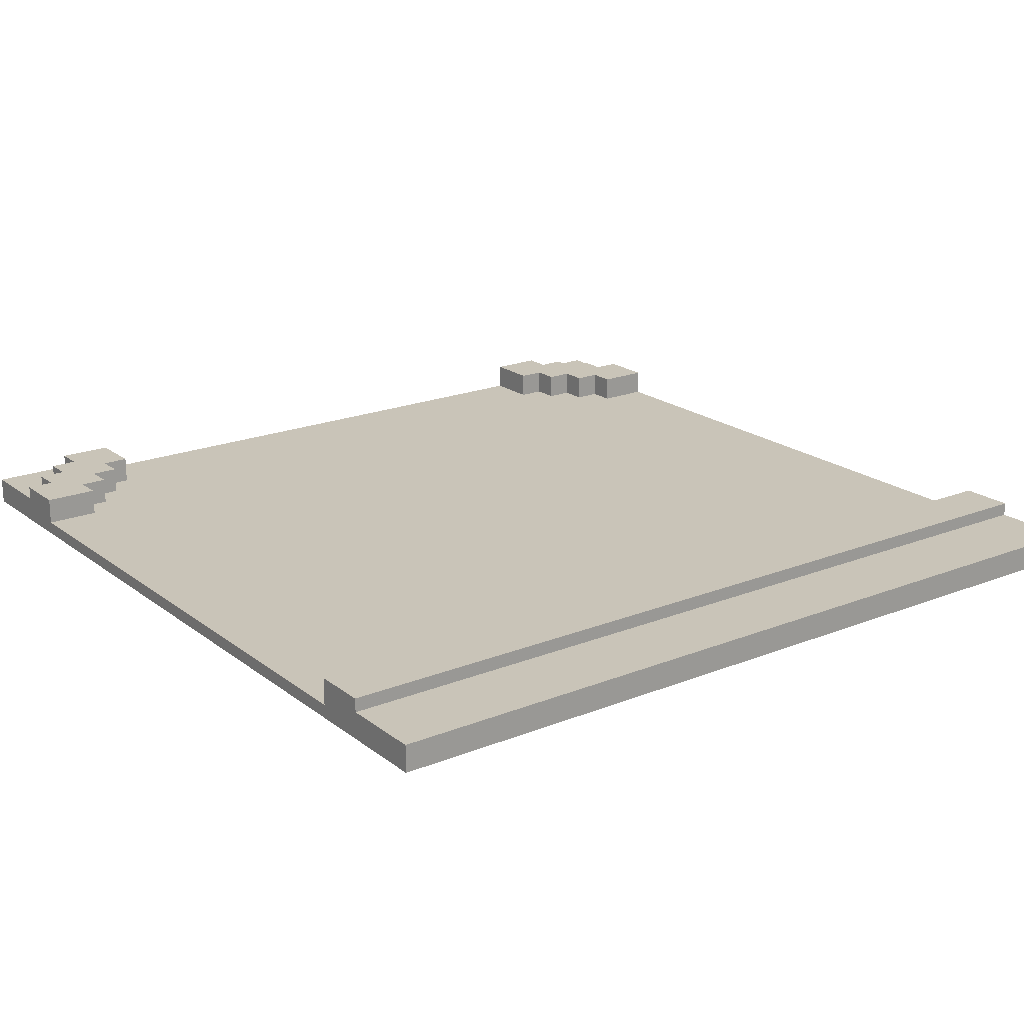
<metadata>
{"format":"obj","ext":"obj","renderer":"f3d","projection":"perspective","resolution":1024,"background":"white","views":[{"elev":20.2,"azim":-36.3,"up":"+Y"}]}
</metadata>
<code>
o
v -3.2 0 3.2
v -3.2 0 2.6
v -3.2 0 2.4
v -3.2 0 2.2
v -3.2 0 0.1
v -3.2 0 -0.3
v -3.2 0 -2.2
v -3.2 0 -2.4
v -3.2 0 -2.6
v -3.2 0 -3.2
v -3.2 0.1 2.2
v -3.2 0.1 0.1
v -3.2 0.1 -0.3
v -3.2 0.1 -2.2
v -3.2 0.2 3.2
v -3.2 0.2 2.6
v -3.2 0.2 -2.6
v -3.2 0.2 -3.2
v -3.2 0.3 2.6
v -3.2 0.3 2.4
v -3.2 0.3 2.2
v -3.2 0.3 -2.2
v -3.2 0.3 -2.4
v -3.2 0.3 -2.6
v -3 0.2 -2.6
v -3 0.2 -2.8
v -3 0.3 -2.6
v -3 0.3 -2.8
v -2.8 0.2 -2.8
v -2.8 0.2 -3
v -2.8 0.3 -2.8
v -2.8 0.3 -3
v -2.7 0.1 -2.5
v -2.7 0.1 -2.7
v -2.7 0.2 -2.5
v -2.7 0.2 -2.7
v -2.6 0.2 -3
v -2.6 0.2 -3.2
v -2.6 0.3 -3
v -2.6 0.3 -3.2
v -2.5 0.1 -2.7
v -2.5 0.1 -2.9
v -2.5 0.2 -2.7
v -2.5 0.2 -2.9
v -2.3 0.1 -2.9
v -2.3 0.1 -3.1
v -2.3 0.2 -2.9
v -2.3 0.2 -3.1
v 2.2 0.1 -2.8
v 2.2 0.1 -2.9
v 2.2 0.1 -3.2
v 2.2 0.3 -2.8
v 2.2 0.3 -3.2
v 2.4 0.1 -2.6
v 2.4 0.1 -2.8
v 2.4 0.3 -2.6
v 2.4 0.3 -2.8
v 2.6 0.1 -2.4
v 2.6 0.1 -2.6
v 2.6 0.1 -3
v 2.6 0.1 -3.1
v 2.6 0.2 -3
v 2.6 0.2 -3.1
v 2.6 0.3 -2.4
v 2.6 0.3 -2.6
v 2.8 0.1 -2.2
v 2.8 0.1 -2.4
v 2.8 0.1 -2.5
v 2.8 0.1 -2.6
v 2.8 0.1 -2.8
v 2.8 0.1 -3
v 2.8 0.2 -2.5
v 2.8 0.2 -2.6
v 2.8 0.2 -2.8
v 2.8 0.2 -3
v 2.8 0.3 -2.2
v 2.8 0.3 -2.4
v -2.8 0.1 -2.2
v -2.8 0.1 -2.4
v -2.8 0.1 -2.5
v -2.8 0.1 -2.6
v -2.8 0.1 -2.8
v -2.8 0.1 -3
v -2.8 0.2 -2.5
v -2.8 0.2 -2.6
v -2.8 0.2 -2.8
v -2.8 0.2 -3
v -2.8 0.3 -2.2
v -2.8 0.3 -2.4
v -2.6 0.1 -2.4
v -2.6 0.1 -2.6
v -2.6 0.1 -3
v -2.6 0.1 -3.1
v -2.6 0.2 -3
v -2.6 0.2 -3.1
v -2.6 0.3 -2.4
v -2.6 0.3 -2.6
v -2.4 0.1 -2.6
v -2.4 0.1 -2.8
v -2.4 0.3 -2.6
v -2.4 0.3 -2.8
v -2.2 0.1 -2.8
v -2.2 0.1 -3.2
v -2.2 0.3 -2.8
v -2.2 0.3 -3.2
v 2.3 0.1 -2.9
v 2.3 0.1 -3.1
v 2.3 0.2 -2.9
v 2.3 0.2 -3.1
v 2.5 0.1 -2.7
v 2.5 0.1 -2.9
v 2.5 0.2 -2.7
v 2.5 0.2 -2.9
v 2.6 0.2 -3
v 2.6 0.2 -3.2
v 2.6 0.3 -3
v 2.6 0.3 -3.2
v 2.7 0.1 -2.5
v 2.7 0.1 -2.7
v 2.7 0.2 -2.5
v 2.7 0.2 -2.7
v 2.8 0.2 -2.8
v 2.8 0.2 -3
v 2.8 0.3 -2.8
v 2.8 0.3 -3
v 3 0.2 -2.6
v 3 0.2 -2.8
v 3 0.3 -2.6
v 3 0.3 -2.8
v 3.2 0 3.2
v 3.2 0 2.6
v 3.2 0 2.4
v 3.2 0 2.2
v 3.2 0 0.1
v 3.2 0 -0.3
v 3.2 0 -2.2
v 3.2 0 -2.4
v 3.2 0 -2.6
v 3.2 0 -3.2
v 3.2 0.1 2.2
v 3.2 0.1 0.1
v 3.2 0.1 -0.3
v 3.2 0.1 -2.2
v 3.2 0.2 3.2
v 3.2 0.2 2.6
v 3.2 0.2 -2.6
v 3.2 0.2 -3.2
v 3.2 0.3 2.6
v 3.2 0.3 2.4
v 3.2 0.3 2.2
v 3.2 0.3 -2.2
v 3.2 0.3 -2.4
v 3.2 0.3 -2.6
v -3.2 0 3.2
v -3.2 0.2 3.2
v 3.2 0 3.2
v 3.2 0.2 3.2
v -3.2 0.2 2.6
v -3.2 0.3 2.6
v 3.2 0.2 2.6
v 3.2 0.3 2.6
v -3.2 0.1 -2.2
v -3.2 0.3 -2.2
v -2.8 0.1 -2.2
v -2.8 0.3 -2.2
v 2.8 0.1 -2.2
v 2.8 0.3 -2.2
v 3.2 0.1 -2.2
v 3.2 0.3 -2.2
v -2.8 0.1 -2.4
v -2.8 0.3 -2.4
v -2.6 0.1 -2.4
v -2.6 0.3 -2.4
v 2.6 0.1 -2.4
v 2.6 0.3 -2.4
v 2.8 0.1 -2.4
v 2.8 0.3 -2.4
v -2.6 0.1 -2.6
v -2.6 0.3 -2.6
v -2.4 0.1 -2.6
v -2.4 0.3 -2.6
v 2.4 0.1 -2.6
v 2.4 0.3 -2.6
v 2.6 0.1 -2.6
v 2.6 0.3 -2.6
v -2.4 0.1 -2.8
v -2.4 0.3 -2.8
v -2.2 0.1 -2.8
v -2.2 0.3 -2.8
v 2.2 0.1 -2.8
v 2.2 0.3 -2.8
v 2.4 0.1 -2.8
v 2.4 0.3 -2.8
v -2.8 0.1 -3
v -2.8 0.2 -3
v -2.6 0.1 -3
v -2.6 0.2 -3
v 2.6 0.1 -3
v 2.6 0.2 -3
v 2.8 0.1 -3
v 2.8 0.2 -3
v -2.6 0.1 -3.1
v -2.6 0.2 -3.1
v -2.4 0.1 -3.1
v -2.4 0.2 -3.1
v -2.3 0.1 -3.1
v -2.3 0.2 -3.1
v 2.3 0.1 -3.1
v 2.3 0.2 -3.1
v 2.4 0.1 -3.1
v 2.4 0.2 -3.1
v 2.6 0.1 -3.1
v 2.6 0.2 -3.1
v -3.2 0.1 2.2
v -3.2 0.3 2.2
v 3.2 0.1 2.2
v 3.2 0.3 2.2
v -2.8 0.1 -2.5
v -2.8 0.2 -2.5
v -2.7 0.1 -2.5
v -2.7 0.2 -2.5
v 2.7 0.1 -2.5
v 2.7 0.2 -2.5
v 2.8 0.1 -2.5
v 2.8 0.2 -2.5
v -3.2 0.2 -2.6
v -3.2 0.3 -2.6
v -3 0.2 -2.6
v -3 0.3 -2.6
v 3 0.2 -2.6
v 3 0.3 -2.6
v 3.2 0.2 -2.6
v 3.2 0.3 -2.6
v -2.7 0.1 -2.7
v -2.7 0.2 -2.7
v -2.5 0.1 -2.7
v -2.5 0.2 -2.7
v 2.5 0.1 -2.7
v 2.5 0.2 -2.7
v 2.7 0.1 -2.7
v 2.7 0.2 -2.7
v -3 0.2 -2.8
v -3 0.3 -2.8
v -2.8 0.2 -2.8
v -2.8 0.3 -2.8
v 2.8 0.2 -2.8
v 2.8 0.3 -2.8
v 3 0.2 -2.8
v 3 0.3 -2.8
v -2.5 0.1 -2.9
v -2.5 0.2 -2.9
v -2.3 0.1 -2.9
v -2.3 0.2 -2.9
v 2.3 0.1 -2.9
v 2.3 0.2 -2.9
v 2.5 0.1 -2.9
v 2.5 0.2 -2.9
v -2.8 0.2 -3
v -2.8 0.3 -3
v -2.6 0.2 -3
v -2.6 0.3 -3
v 2.6 0.2 -3
v 2.6 0.3 -3
v 2.8 0.2 -3
v 2.8 0.3 -3
v -3.2 0 -3.2
v -3.2 0.2 -3.2
v -2.6 0 -3.2
v -2.6 0.2 -3.2
v -2.6 0.3 -3.2
v -2.4 0 -3.2
v -2.4 0.3 -3.2
v -2.2 0 -3.2
v -2.2 0.1 -3.2
v -2.2 0.3 -3.2
v -0.1 0 -3.2
v -0.1 0.1 -3.2
v 0.1 0 -3.2
v 0.1 0.1 -3.2
v 2.2 0 -3.2
v 2.2 0.1 -3.2
v 2.2 0.3 -3.2
v 2.4 0 -3.2
v 2.4 0.3 -3.2
v 2.6 0 -3.2
v 2.6 0.2 -3.2
v 2.6 0.3 -3.2
v 3.2 0 -3.2
v 3.2 0.2 -3.2
v -3.2 0 3.2
v 3.2 0 3.2
v -3.2 0 2.6
v -1.4 0 2.6
v 1.4 0 2.6
v 3.2 0 2.6
v -3.2 0 2.4
v -1.4 0 2.4
v -0.8 0 2.4
v 0.8 0 2.4
v 1.4 0 2.4
v 3.2 0 2.4
v -0.9 0 2.3
v -0.8 0 2.3
v 0.5 0 2.3
v 0.9 0 2.3
v 1.2 0 2.3
v 2.6 0 2.3
v 2.8 0 2.3
v -3.2 0 2.2
v -1.4 0 2.2
v -0.9 0 2.2
v 0.5 0 2.2
v 0.8 0 2.2
v 0.9 0 2.2
v 1.2 0 2.2
v 1.4 0 2.2
v 2.6 0 2.2
v 2.8 0 2.2
v 3.2 0 2.2
v -3.2 0 0.1
v -2.2 0 0.1
v 2.2 0 0.1
v 3.2 0 0.1
v -3.2 0 -0.3
v -2.2 0 -0.3
v 2.2 0 -0.3
v 3.2 0 -0.3
v -3.2 0 -2.2
v -2.9 0 -2.2
v 2.8 0 -2.2
v 3.2 0 -2.2
v -3.2 0 -2.4
v -3 0 -2.4
v -2.9 0 -2.4
v -2.6 0 -2.4
v -2.2 0 -2.4
v -1.8 0 -2.4
v -1.4 0 -2.4
v -1 0 -2.4
v -0.6 0 -2.4
v -0.2 0 -2.4
v 0.2 0 -2.4
v 0.6 0 -2.4
v 1 0 -2.4
v 1.4 0 -2.4
v 1.8 0 -2.4
v 2.2 0 -2.4
v 2.6 0 -2.4
v 2.8 0 -2.4
v 3 0 -2.4
v 3.2 0 -2.4
v -3.2 0 -2.6
v -3 0 -2.6
v -2.8 0 -2.6
v -2.6 0 -2.6
v -2.4 0 -2.6
v -2.2 0 -2.6
v -1.8 0 -2.6
v -1.4 0 -2.6
v -1 0 -2.6
v -0.6 0 -2.6
v -0.2 0 -2.6
v -0.1 0 -2.6
v 0.1 0 -2.6
v 0.2 0 -2.6
v 0.6 0 -2.6
v 1 0 -2.6
v 1.4 0 -2.6
v 1.8 0 -2.6
v 2.2 0 -2.6
v 2.4 0 -2.6
v 2.6 0 -2.6
v 2.8 0 -2.6
v 3 0 -2.6
v 3.2 0 -2.6
v 0.2 0 -2.7
v 0.6 0 -2.7
v 1 0 -2.7
v 1.4 0 -2.7
v 1.8 0 -2.7
v 2.2 0 -2.7
v -3 0 -2.8
v -2.8 0 -2.8
v -2.6 0 -2.8
v -2.4 0 -2.8
v -2.2 0 -2.8
v 2.2 0 -2.8
v 2.4 0 -2.8
v 2.6 0 -2.8
v 2.8 0 -2.8
v 3 0 -2.8
v 0.2 0 -2.9
v 0.6 0 -2.9
v 1 0 -2.9
v 1.4 0 -2.9
v 1.8 0 -2.9
v 2.2 0 -2.9
v -2.8 0 -3
v -2.6 0 -3
v -2.4 0 -3
v 2.4 0 -3
v 2.6 0 -3
v 2.8 0 -3
v -3.2 0 -3.2
v -2.6 0 -3.2
v -2.4 0 -3.2
v -2.2 0 -3.2
v -0.1 0 -3.2
v 0.1 0 -3.2
v 2.2 0 -3.2
v 2.4 0 -3.2
v 2.6 0 -3.2
v 3.2 0 -3.2
v -2.8 0.2 -2.5
v -2.7 0.2 -2.5
v 2.7 0.2 -2.5
v 2.8 0.2 -2.5
v -2.8 0.2 -2.6
v 2.8 0.2 -2.6
v -2.7 0.2 -2.7
v -2.5 0.2 -2.7
v 2.5 0.2 -2.7
v 2.7 0.2 -2.7
v -2.8 0.2 -2.8
v -2.6 0.2 -2.8
v 2.6 0.2 -2.8
v 2.8 0.2 -2.8
v -2.5 0.2 -2.9
v -2.3 0.2 -2.9
v 2.3 0.2 -2.9
v 2.5 0.2 -2.9
v -2.8 0.2 -3
v -2.6 0.2 -3
v -2.4 0.2 -3
v 2.4 0.2 -3
v 2.6 0.2 -3
v 2.8 0.2 -3
v -2.6 0.2 -3.1
v -2.4 0.2 -3.1
v -2.3 0.2 -3.1
v 2.3 0.2 -3.1
v 2.4 0.2 -3.1
v 2.6 0.2 -3.1
v -3.2 0.1 2.2
v 3.2 0.1 2.2
v -3.2 0.1 0.1
v -2.2 0.1 0.1
v 2.2 0.1 0.1
v 3.2 0.1 0.1
v -3.2 0.1 -0.3
v -2.2 0.1 -0.3
v 2.2 0.1 -0.3
v 3.2 0.1 -0.3
v -3.2 0.1 -2.2
v -2.8 0.1 -2.2
v 2.8 0.1 -2.2
v 3.2 0.1 -2.2
v -2.8 0.1 -2.4
v -2.6 0.1 -2.4
v -2.2 0.1 -2.4
v -1.8 0.1 -2.4
v -1.4 0.1 -2.4
v -1 0.1 -2.4
v -0.6 0.1 -2.4
v -0.2 0.1 -2.4
v 0.2 0.1 -2.4
v 0.6 0.1 -2.4
v 1 0.1 -2.4
v 1.4 0.1 -2.4
v 1.8 0.1 -2.4
v 2.2 0.1 -2.4
v 2.6 0.1 -2.4
v 2.8 0.1 -2.4
v -2.8 0.1 -2.5
v -2.7 0.1 -2.5
v 2.7 0.1 -2.5
v 2.8 0.1 -2.5
v -2.8 0.1 -2.6
v -2.6 0.1 -2.6
v -2.4 0.1 -2.6
v -2.2 0.1 -2.6
v -1.8 0.1 -2.6
v -1.4 0.1 -2.6
v -1 0.1 -2.6
v -0.6 0.1 -2.6
v -0.2 0.1 -2.6
v -0.1 0.1 -2.6
v 0.1 0.1 -2.6
v 0.2 0.1 -2.6
v 0.6 0.1 -2.6
v 1 0.1 -2.6
v 1.4 0.1 -2.6
v 1.8 0.1 -2.6
v 2.2 0.1 -2.6
v 2.4 0.1 -2.6
v 2.6 0.1 -2.6
v 2.8 0.1 -2.6
v -2.7 0.1 -2.7
v -2.5 0.1 -2.7
v 0.2 0.1 -2.7
v 0.6 0.1 -2.7
v 1 0.1 -2.7
v 1.4 0.1 -2.7
v 1.8 0.1 -2.7
v 2.2 0.1 -2.7
v 2.5 0.1 -2.7
v 2.7 0.1 -2.7
v -2.8 0.1 -2.8
v -2.6 0.1 -2.8
v -2.4 0.1 -2.8
v -2.2 0.1 -2.8
v 2.2 0.1 -2.8
v 2.4 0.1 -2.8
v 2.6 0.1 -2.8
v 2.8 0.1 -2.8
v -2.5 0.1 -2.9
v -2.3 0.1 -2.9
v 0.2 0.1 -2.9
v 0.6 0.1 -2.9
v 1 0.1 -2.9
v 1.4 0.1 -2.9
v 1.8 0.1 -2.9
v 2.2 0.1 -2.9
v 2.3 0.1 -2.9
v 2.5 0.1 -2.9
v -2.8 0.1 -3
v -2.6 0.1 -3
v -2.4 0.1 -3
v 2.4 0.1 -3
v 2.6 0.1 -3
v 2.8 0.1 -3
v -2.6 0.1 -3.1
v -2.4 0.1 -3.1
v -2.3 0.1 -3.1
v 2.3 0.1 -3.1
v 2.4 0.1 -3.1
v 2.6 0.1 -3.1
v -2.2 0.1 -3.2
v -0.1 0.1 -3.2
v 0.1 0.1 -3.2
v 2.2 0.1 -3.2
v -3.2 0.2 3.2
v 3.2 0.2 3.2
v -3.2 0.2 2.6
v 3.2 0.2 2.6
v -3.2 0.2 -2.6
v -3 0.2 -2.6
v 3 0.2 -2.6
v 3.2 0.2 -2.6
v -3 0.2 -2.8
v -2.8 0.2 -2.8
v 2.8 0.2 -2.8
v 3 0.2 -2.8
v -2.8 0.2 -3
v -2.6 0.2 -3
v 2.6 0.2 -3
v 2.8 0.2 -3
v -3.2 0.2 -3.2
v -2.6 0.2 -3.2
v 2.6 0.2 -3.2
v 3.2 0.2 -3.2
v -3.2 0.3 2.6
v 3.2 0.3 2.6
v -3.2 0.3 2.4
v 3.2 0.3 2.4
v -3.2 0.3 2.2
v 3.2 0.3 2.2
v -3.2 0.3 -2.2
v -2.8 0.3 -2.2
v 2.8 0.3 -2.2
v 3.2 0.3 -2.2
v -3.2 0.3 -2.4
v -3 0.3 -2.4
v -2.8 0.3 -2.4
v -2.6 0.3 -2.4
v 2.6 0.3 -2.4
v 2.8 0.3 -2.4
v 3 0.3 -2.4
v 3.2 0.3 -2.4
v -3.2 0.3 -2.6
v -3 0.3 -2.6
v -2.8 0.3 -2.6
v -2.6 0.3 -2.6
v -2.4 0.3 -2.6
v 2.4 0.3 -2.6
v 2.6 0.3 -2.6
v 2.8 0.3 -2.6
v 3 0.3 -2.6
v 3.2 0.3 -2.6
v -3 0.3 -2.8
v -2.8 0.3 -2.8
v -2.6 0.3 -2.8
v -2.4 0.3 -2.8
v -2.2 0.3 -2.8
v 2.2 0.3 -2.8
v 2.4 0.3 -2.8
v 2.6 0.3 -2.8
v 2.8 0.3 -2.8
v 3 0.3 -2.8
v -2.8 0.3 -3
v -2.6 0.3 -3
v -2.4 0.3 -3
v 2.4 0.3 -3
v 2.6 0.3 -3
v 2.8 0.3 -3
v -2.6 0.3 -3.2
v -2.4 0.3 -3.2
v -2.2 0.3 -3.2
v 2.2 0.3 -3.2
v 2.4 0.3 -3.2
v 2.6 0.3 -3.2
f 11 4 3
f 11 5 4
f 12 6 5
f 12 5 11
f 13 7 6
f 13 6 12
f 14 8 7
f 14 7 13
f 15 2 1
f 16 3 2
f 16 2 15
f 17 10 9
f 17 9 8
f 18 10 17
f 19 3 16
f 20 11 3
f 20 3 19
f 21 11 20
f 22 8 14
f 23 17 8
f 23 8 22
f 24 17 23
f 27 26 25
f 28 26 27
f 31 30 29
f 32 30 31
f 35 34 33
f 36 34 35
f 39 38 37
f 40 38 39
f 43 42 41
f 44 42 43
f 47 46 45
f 48 46 47
f 52 50 49
f 52 51 50
f 53 51 52
f 56 55 54
f 57 55 56
f 62 61 60
f 63 61 62
f 64 59 58
f 65 59 64
f 72 69 68
f 73 70 69
f 73 69 72
f 74 71 70
f 74 70 73
f 75 71 74
f 76 67 66
f 77 67 76
f 80 81 84
f 81 82 85
f 84 81 85
f 82 83 86
f 85 82 86
f 86 83 87
f 78 79 88
f 88 79 89
f 92 93 94
f 94 93 95
f 90 91 96
f 96 91 97
f 98 99 100
f 100 99 101
f 102 103 104
f 104 103 105
f 106 107 108
f 108 107 109
f 110 111 112
f 112 111 113
f 114 115 116
f 116 115 117
f 118 119 120
f 120 119 121
f 122 123 124
f 124 123 125
f 126 127 128
f 128 127 129
f 132 133 140
f 133 134 140
f 134 135 141
f 140 134 141
f 135 136 142
f 141 135 142
f 136 137 143
f 142 136 143
f 130 131 144
f 131 132 145
f 144 131 145
f 138 139 146
f 137 138 146
f 146 139 147
f 145 132 148
f 132 140 149
f 148 132 149
f 149 140 150
f 143 137 151
f 137 146 152
f 151 137 152
f 152 146 153
f 156 155 154
f 157 155 156
f 160 159 158
f 161 159 160
f 164 163 162
f 165 163 164
f 168 167 166
f 169 167 168
f 172 171 170
f 173 171 172
f 176 175 174
f 177 175 176
f 180 179 178
f 181 179 180
f 184 183 182
f 185 183 184
f 188 187 186
f 189 187 188
f 192 191 190
f 193 191 192
f 196 195 194
f 197 195 196
f 200 199 198
f 201 199 200
f 204 203 202
f 205 203 204
f 206 205 204
f 207 205 206
f 210 209 208
f 211 209 210
f 212 211 210
f 213 211 212
f 214 215 216
f 216 215 217
f 218 219 220
f 220 219 221
f 222 223 224
f 224 223 225
f 226 227 228
f 228 227 229
f 230 231 232
f 232 231 233
f 234 235 236
f 236 235 237
f 238 239 240
f 240 239 241
f 242 243 244
f 244 243 245
f 246 247 248
f 248 247 249
f 250 251 252
f 252 251 253
f 254 255 256
f 256 255 257
f 258 259 260
f 260 259 261
f 262 263 264
f 264 263 265
f 266 267 268
f 268 267 269
f 268 269 271
f 269 270 271
f 271 270 272
f 271 272 273
f 273 272 274
f 274 272 275
f 273 274 276
f 276 274 277
f 276 277 278
f 278 277 279
f 278 279 280
f 280 279 281
f 280 281 283
f 281 282 283
f 283 282 284
f 283 284 285
f 285 284 286
f 286 284 287
f 285 286 288
f 288 286 289
f 292 291 290
f 293 291 292
f 294 291 293
f 295 291 294
f 296 293 292
f 297 294 293
f 297 293 296
f 298 294 297
f 299 294 298
f 300 295 294
f 300 294 299
f 301 295 300
f 302 298 297
f 303 299 298
f 303 298 302
f 304 299 303
f 305 300 299
f 306 300 305
f 307 301 300
f 308 301 307
f 309 297 296
f 310 302 297
f 310 297 309
f 311 303 302
f 311 302 310
f 311 304 303
f 312 299 304
f 312 304 311
f 313 305 299
f 313 299 312
f 314 306 305
f 314 305 313
f 315 300 306
f 315 306 314
f 316 307 300
f 316 300 315
f 317 308 307
f 317 307 316
f 318 301 308
f 318 308 317
f 319 301 318
f 320 317 316
f 320 311 310
f 320 319 318
f 320 318 317
f 320 315 314
f 320 313 312
f 320 312 311
f 320 316 315
f 320 310 309
f 320 314 313
f 321 319 320
f 322 319 321
f 323 319 322
f 324 321 320
f 325 322 321
f 325 321 324
f 326 323 322
f 326 322 325
f 327 323 326
f 328 325 324
f 328 326 325
f 328 327 326
f 329 327 328
f 330 327 329
f 331 327 330
f 332 329 328
f 333 329 332
f 334 330 329
f 334 329 333
f 335 330 334
f 336 330 335
f 337 330 336
f 338 330 337
f 339 330 338
f 340 330 339
f 341 330 340
f 342 330 341
f 343 330 342
f 344 330 343
f 345 330 344
f 346 330 345
f 347 330 346
f 348 330 347
f 349 331 330
f 349 330 348
f 350 331 349
f 351 331 350
f 352 333 332
f 353 334 333
f 353 333 352
f 353 335 334
f 354 335 353
f 355 336 335
f 355 335 354
f 356 336 355
f 357 337 336
f 357 336 356
f 358 338 337
f 358 337 357
f 359 339 338
f 359 338 358
f 360 340 339
f 360 339 359
f 361 341 340
f 361 340 360
f 362 342 341
f 362 341 361
f 363 342 362
f 364 342 363
f 365 343 342
f 365 342 364
f 366 344 343
f 366 343 365
f 367 345 344
f 367 344 366
f 368 346 345
f 368 345 367
f 369 347 346
f 369 346 368
f 370 348 347
f 370 347 369
f 371 348 370
f 372 349 348
f 372 348 371
f 372 350 349
f 373 350 372
f 374 351 350
f 374 350 373
f 375 351 374
f 376 369 368
f 376 365 364
f 376 366 365
f 376 367 366
f 376 368 367
f 376 371 370
f 376 370 369
f 377 371 376
f 378 371 377
f 379 371 378
f 380 371 379
f 381 371 380
f 382 354 353
f 382 353 352
f 383 356 355
f 383 354 382
f 383 355 354
f 384 356 383
f 385 357 356
f 385 356 384
f 385 358 357
f 385 359 358
f 385 360 359
f 385 361 360
f 385 363 362
f 385 362 361
f 386 363 385
f 387 371 381
f 387 381 380
f 388 373 372
f 388 371 387
f 388 372 371
f 389 373 388
f 390 374 373
f 390 373 389
f 391 375 374
f 391 374 390
f 392 377 376
f 392 376 364
f 393 378 377
f 393 377 392
f 394 379 378
f 394 378 393
f 395 380 379
f 395 379 394
f 396 387 380
f 396 380 395
f 397 389 388
f 397 387 396
f 397 388 387
f 398 384 383
f 398 383 382
f 399 385 384
f 399 384 398
f 399 386 385
f 400 386 399
f 401 389 397
f 402 390 389
f 402 389 401
f 403 391 390
f 403 390 402
f 404 382 352
f 404 398 382
f 404 399 398
f 405 400 399
f 405 399 404
f 406 386 400
f 406 400 405
f 407 363 386
f 407 386 406
f 408 364 363
f 408 363 407
f 409 395 394
f 409 364 408
f 409 397 396
f 409 393 392
f 409 394 393
f 409 392 364
f 409 396 395
f 410 401 397
f 410 397 409
f 411 402 401
f 411 401 410
f 412 403 402
f 412 402 411
f 413 391 403
f 413 403 412
f 413 375 391
f 418 415 414
f 419 417 416
f 420 415 418
f 423 419 416
f 424 421 420
f 424 420 418
f 425 421 424
f 426 423 422
f 427 419 423
f 427 423 426
f 428 421 425
f 431 426 422
f 432 425 424
f 433 429 428
f 433 425 432
f 433 428 425
f 434 429 433
f 435 431 430
f 436 427 426
f 436 431 435
f 436 426 431
f 437 427 436
f 438 434 433
f 439 429 434
f 439 434 438
f 440 429 439
f 441 435 430
f 442 436 435
f 442 435 441
f 443 436 442
f 444 445 446
f 446 445 447
f 447 445 448
f 448 445 449
f 446 447 450
f 447 448 451
f 450 447 451
f 448 449 452
f 451 448 452
f 452 449 453
f 450 451 454
f 451 452 454
f 452 453 454
f 454 453 455
f 455 453 456
f 456 453 457
f 455 456 458
f 458 456 459
f 459 456 460
f 460 456 461
f 461 456 462
f 462 456 463
f 463 456 464
f 464 456 465
f 465 456 466
f 466 456 467
f 467 456 468
f 468 456 469
f 469 456 470
f 470 456 471
f 471 456 472
f 472 456 473
f 474 475 478
f 459 460 479
f 479 460 480
f 460 461 481
f 480 460 481
f 461 462 482
f 481 461 482
f 462 463 483
f 482 462 483
f 463 464 484
f 483 463 484
f 464 465 485
f 484 464 485
f 465 466 486
f 485 465 486
f 486 466 487
f 487 466 488
f 466 467 489
f 488 466 489
f 467 468 490
f 489 467 490
f 468 469 491
f 490 468 491
f 469 470 492
f 491 469 492
f 470 471 493
f 492 470 493
f 471 472 494
f 493 471 494
f 494 472 495
f 495 472 496
f 476 477 497
f 478 475 498
f 488 489 500
f 489 490 500
f 490 491 500
f 493 494 500
f 491 492 500
f 492 493 500
f 494 495 500
f 500 495 501
f 501 495 502
f 502 495 503
f 503 495 504
f 504 495 505
f 476 497 507
f 498 499 508
f 478 498 508
f 508 499 509
f 480 481 510
f 481 482 510
f 482 483 510
f 483 484 510
f 484 485 510
f 486 487 510
f 485 486 510
f 510 487 511
f 505 495 512
f 504 505 512
f 512 495 513
f 506 507 514
f 507 497 515
f 514 507 515
f 509 499 516
f 488 500 518
f 500 501 518
f 501 502 519
f 518 501 519
f 502 503 520
f 519 502 520
f 503 504 521
f 520 503 521
f 504 512 522
f 521 504 522
f 522 512 523
f 506 514 525
f 508 509 526
f 516 517 527
f 526 509 527
f 509 516 527
f 527 517 528
f 524 525 529
f 514 515 530
f 529 525 530
f 525 514 530
f 530 515 531
f 527 528 532
f 528 517 533
f 532 528 533
f 533 517 534
f 524 529 535
f 529 530 536
f 535 529 536
f 536 530 537
f 511 487 538
f 487 488 539
f 538 487 539
f 520 521 540
f 539 488 540
f 522 523 540
f 519 520 540
f 521 522 540
f 518 519 540
f 488 518 540
f 540 523 541
f 542 543 544
f 544 543 545
f 546 547 550
f 548 549 553
f 550 551 554
f 552 553 557
f 554 555 558
f 546 550 558
f 550 554 558
f 558 555 559
f 556 557 560
f 557 553 561
f 560 557 561
f 553 549 561
f 562 563 564
f 564 563 565
f 564 565 566
f 566 565 567
f 568 569 572
f 572 569 573
f 573 569 574
f 570 571 577
f 577 571 578
f 578 571 579
f 572 573 580
f 574 575 581
f 580 573 581
f 573 574 581
f 581 575 582
f 582 575 583
f 576 577 586
f 577 578 586
f 586 578 587
f 578 579 588
f 587 578 588
f 588 579 589
f 581 582 590
f 583 584 591
f 590 582 591
f 582 583 591
f 591 584 592
f 592 584 593
f 586 587 596
f 585 586 596
f 596 587 597
f 587 588 598
f 597 587 598
f 598 588 599
f 591 592 600
f 593 594 601
f 600 592 601
f 592 593 601
f 601 594 602
f 595 596 603
f 596 597 603
f 597 598 604
f 603 597 604
f 604 598 605
f 601 602 606
f 602 594 607
f 606 602 607
f 607 594 608
f 595 603 609
f 603 604 610
f 609 603 610
f 610 604 611

</code>
